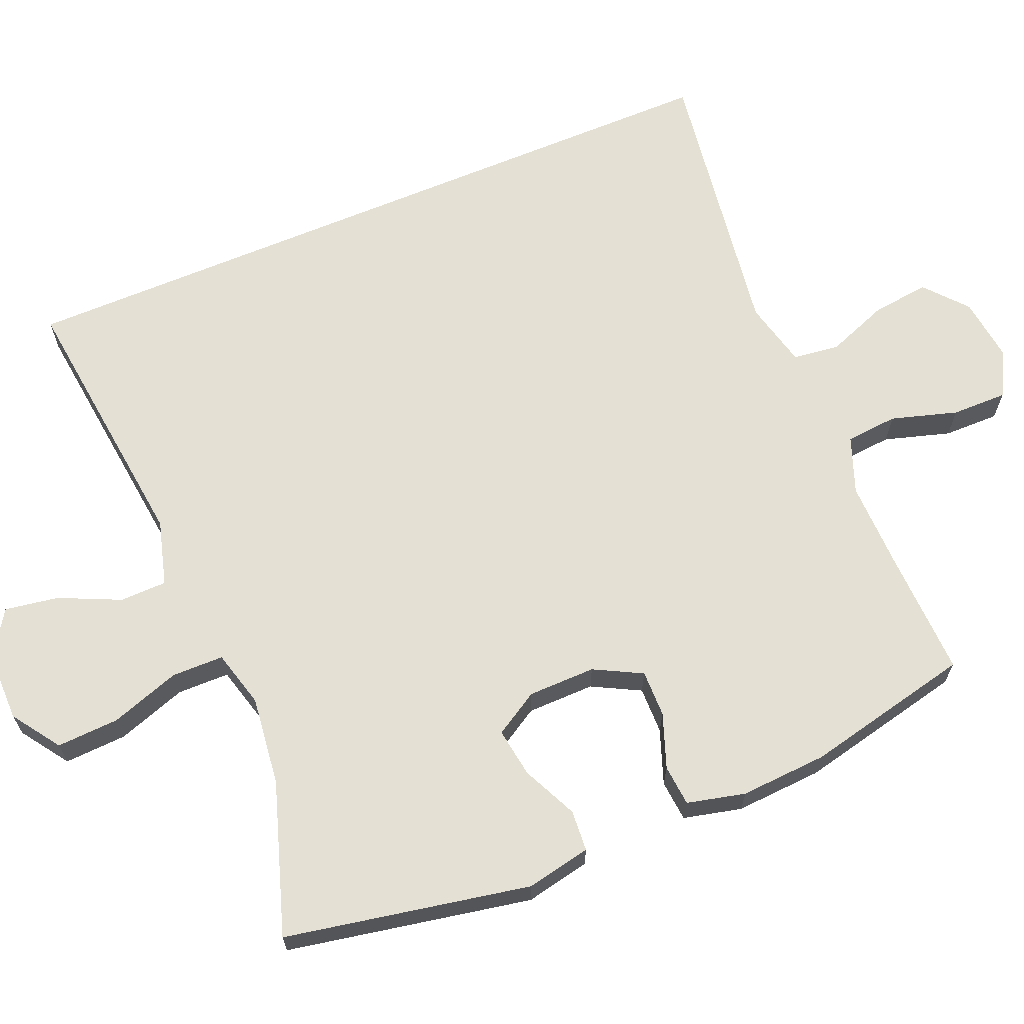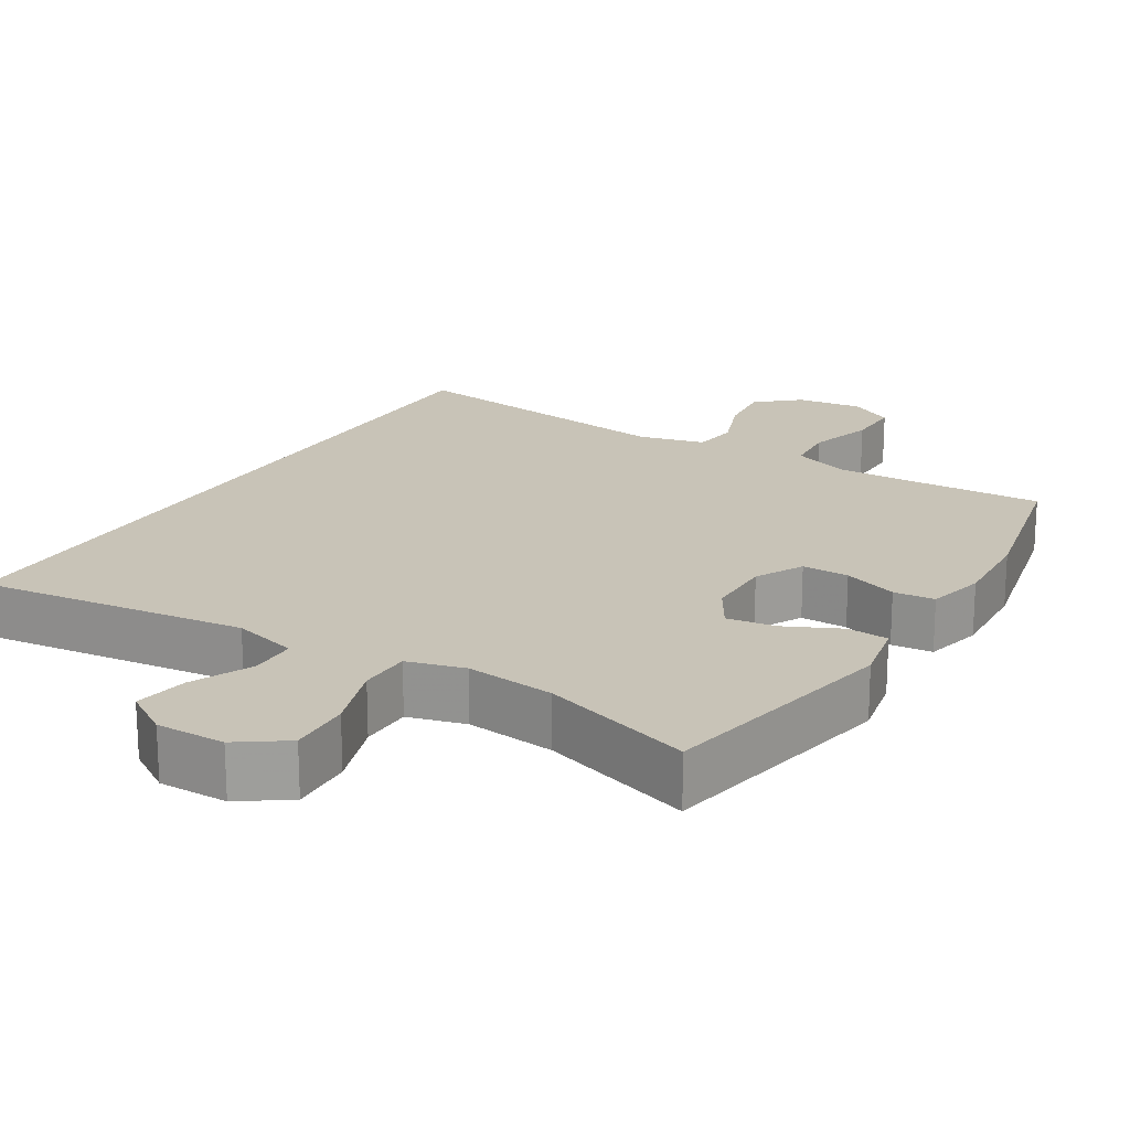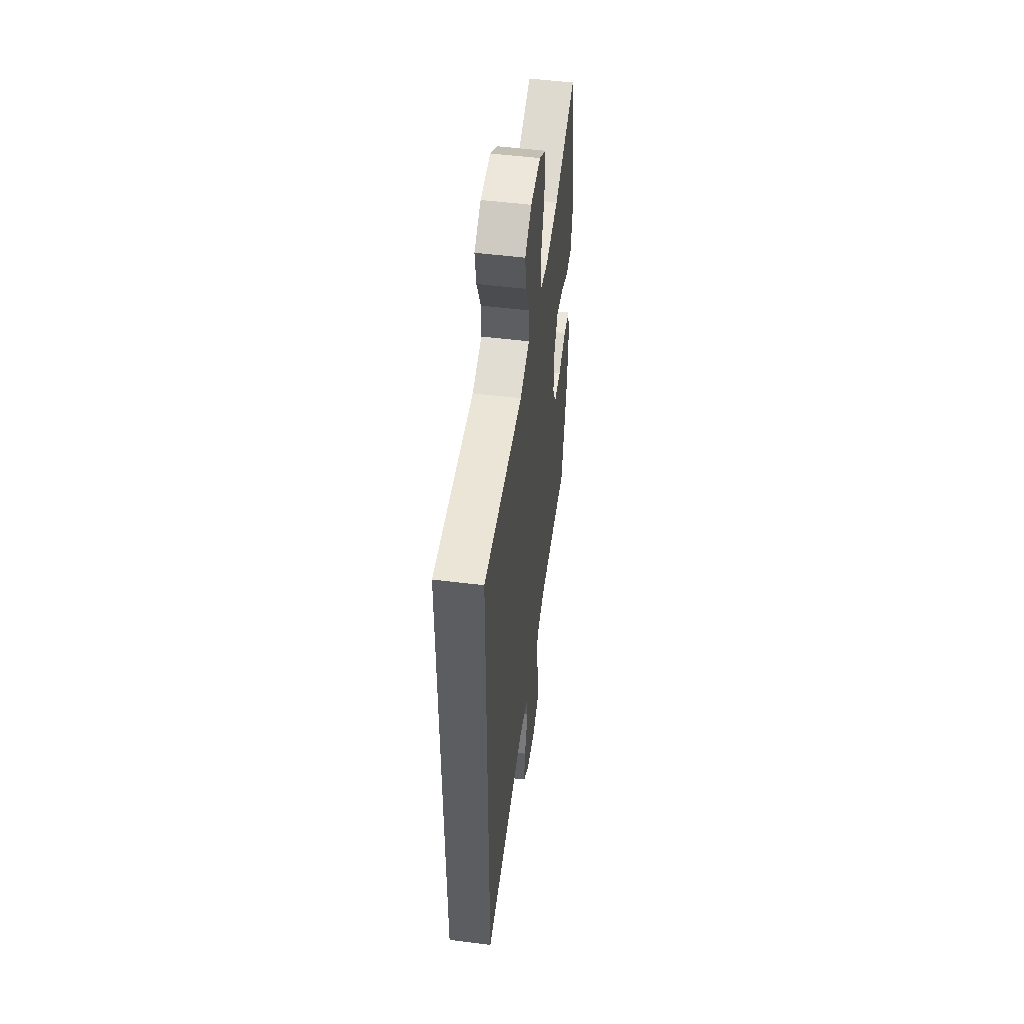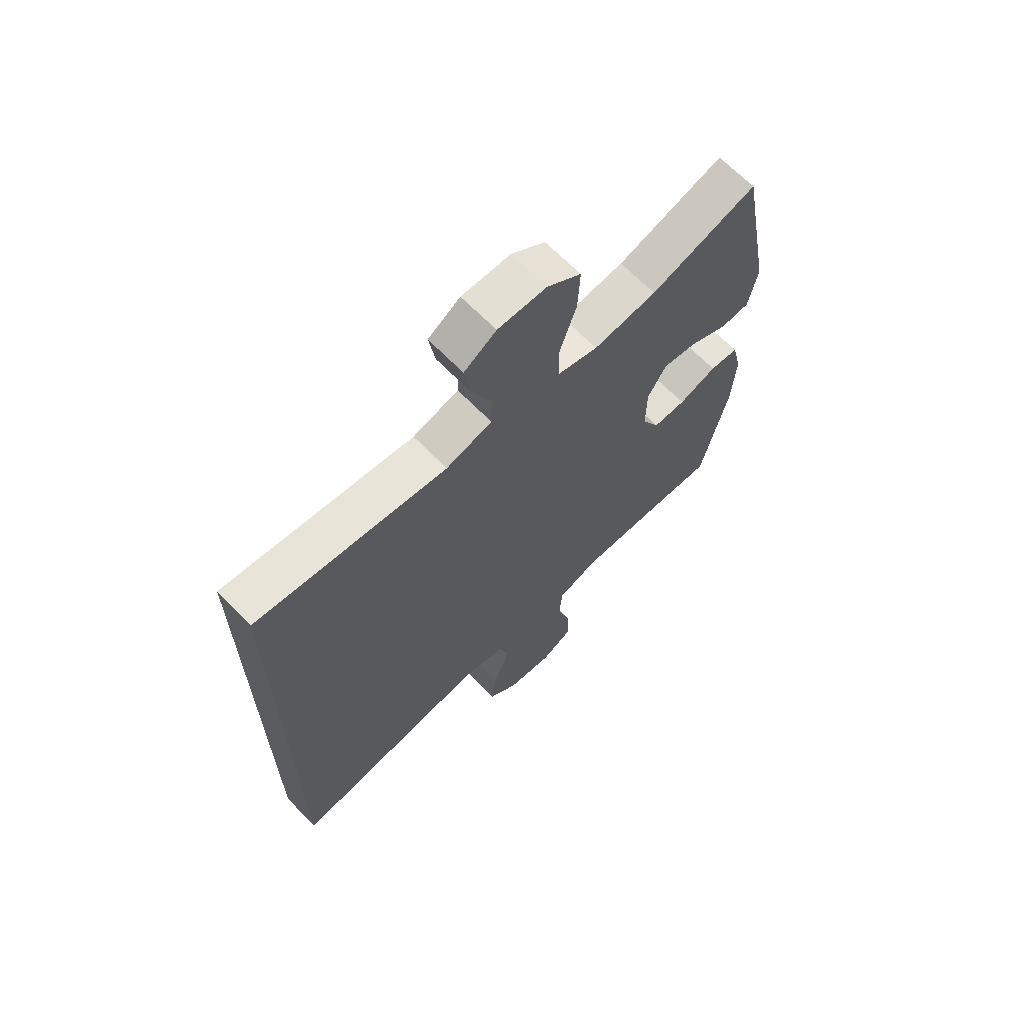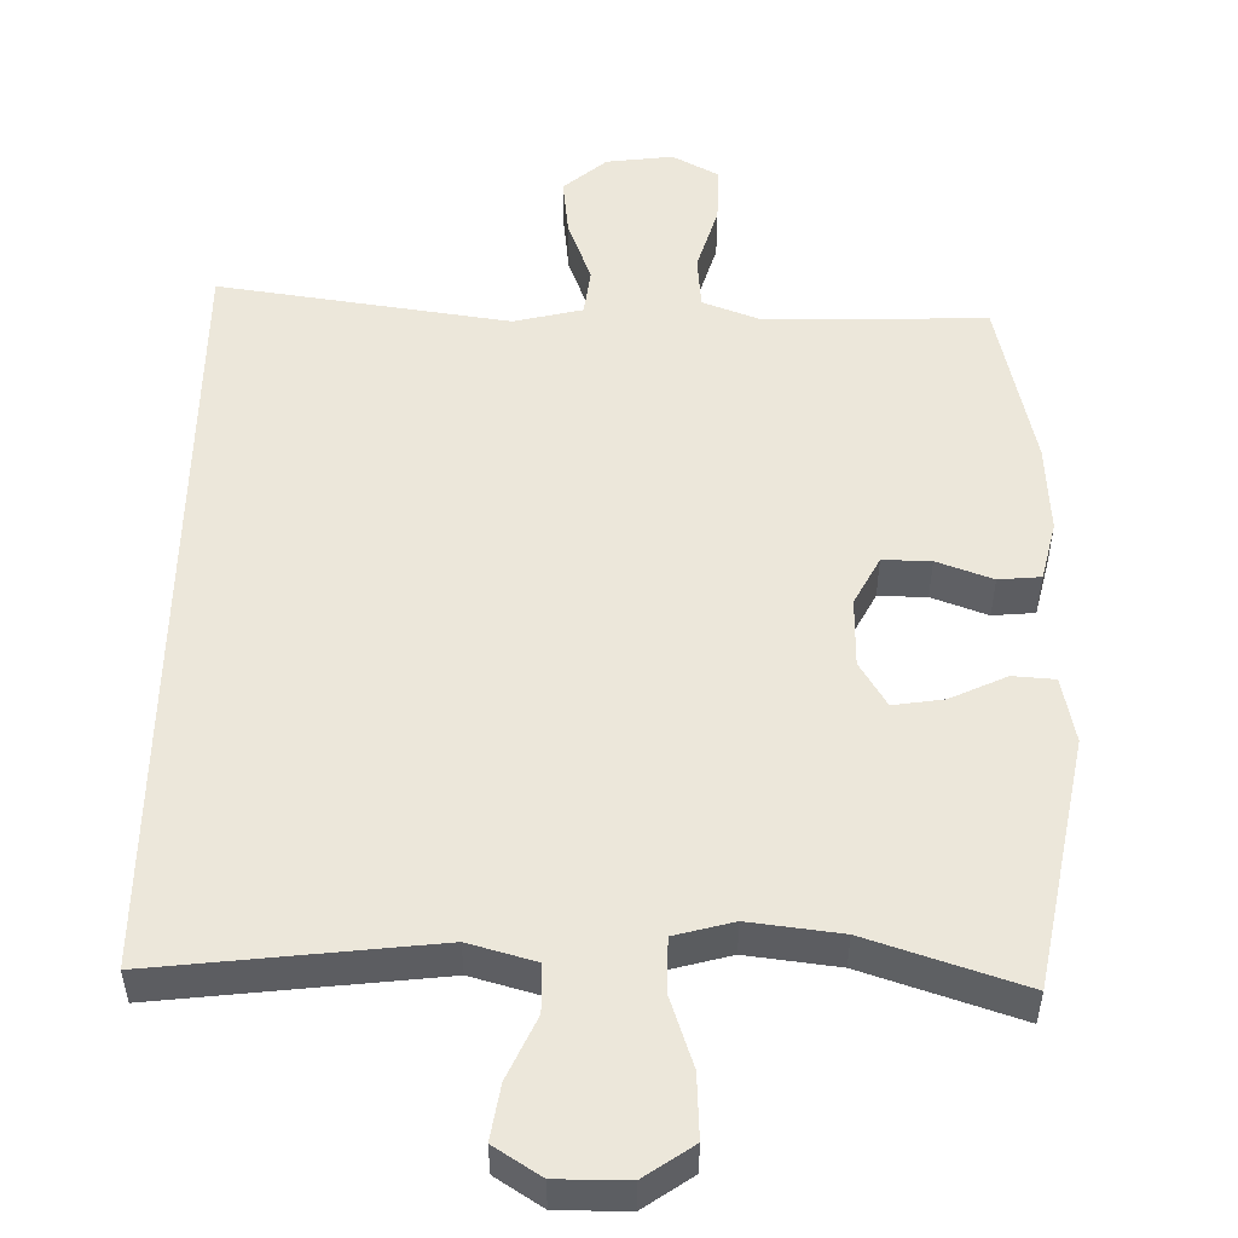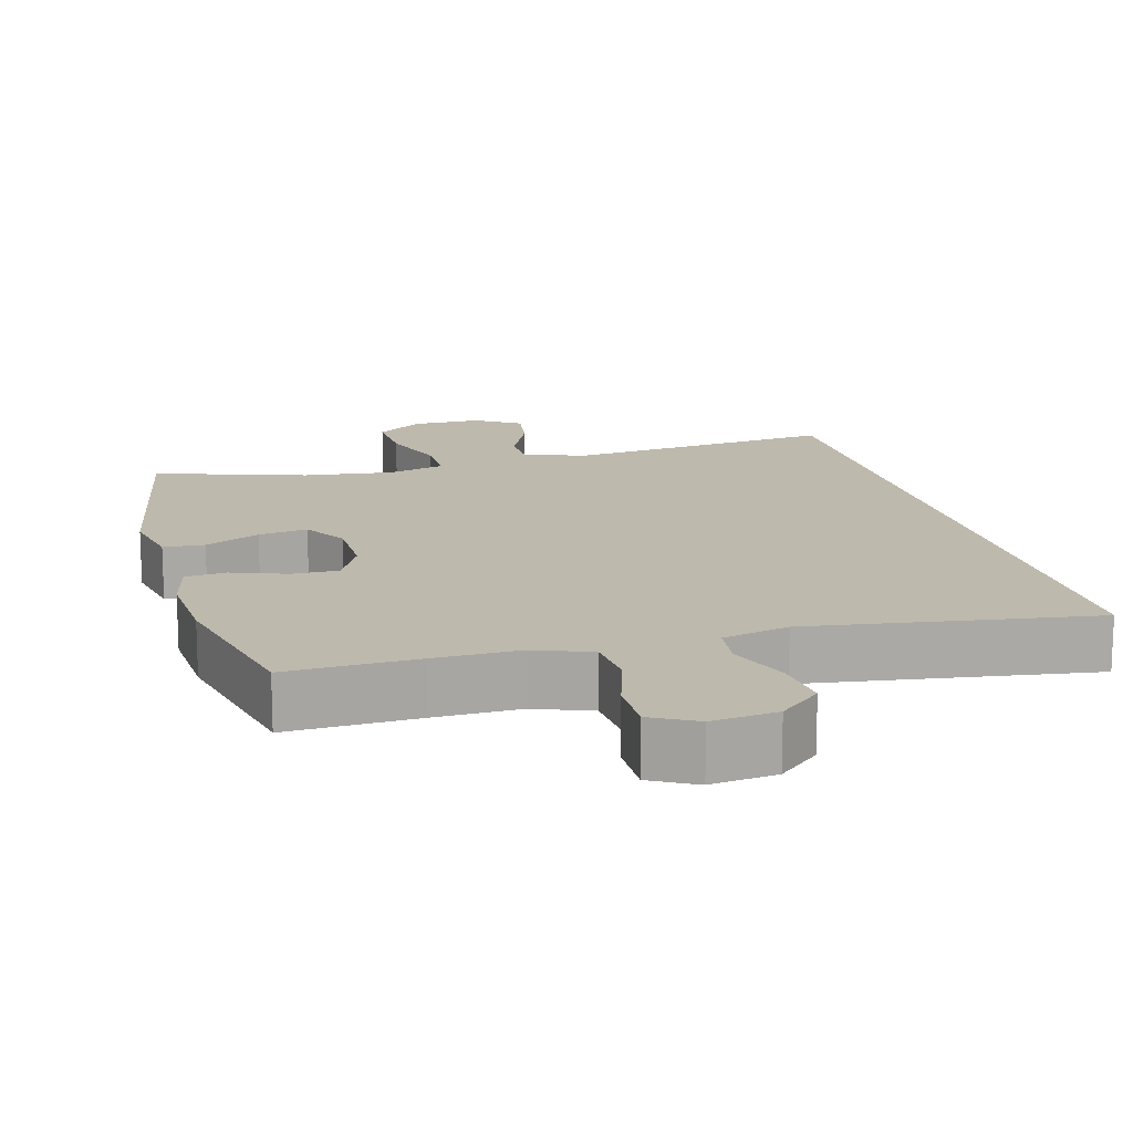
<metadata>
{"format":"obj","ext":"obj","renderer":"f3d","projection":"perspective","resolution":1024,"background":"white","views":[{"elev":66.0,"azim":67.2,"up":"+Y"},{"elev":19.6,"azim":31.2,"up":"+Y"},{"elev":51.8,"azim":-82.3,"up":"+Z"},{"elev":66.5,"azim":-44.1,"up":"+Z"},{"elev":52.1,"azim":1.0,"up":"+Y"},{"elev":15.1,"azim":164.6,"up":"+Y"}]}
</metadata>
<code>
v -0.5 0.07 -0.539
v -0.5 0.07 0.491
v -0.132 0.07 0.449
v -0.043 0.07 0.474
v -0.042 0.07 0.538
v -0.08 0.07 0.621
v -0.092 0.07 0.694
v -0.03 0.07 0.734
v 0.064 0.07 0.734
v 0.129 0.07 0.689
v 0.125 0.07 0.604
v 0.093 0.07 0.509
v 0.094 0.07 0.438
v 0.172 0.07 0.417
v 0.294 0.07 0.432
v 0.5 0.07 0.5
v 0.564 0.07 0.167
v 0.546 0.07 0.079
v 0.49 0.07 0.075
v 0.415 0.07 0.11
v 0.348 0.07 0.12
v 0.312 0.07 0.06
v 0.311 0.07 -0.032
v 0.345 0.07 -0.097
v 0.409 0.07 -0.096
v 0.483 0.07 -0.069
v 0.539 0.07 -0.074
v 0.558 0.07 -0.153
v 0.551 0.07 -0.272
v 0.5 0.07 -0.5
v 0.324 0.07 -0.494
v 0.207 0.07 -0.492
v 0.13 0.07 -0.521
v 0.124 0.07 -0.592
v 0.151 0.07 -0.682
v 0.152 0.07 -0.758
v 0.091 0.07 -0.791
v 0.002 0.07 -0.78
v -0.055 0.07 -0.731
v -0.046 0.07 -0.653
v -0.014 0.07 -0.568
v -0.022 0.07 -0.505
v -0.113 0.07 -0.483
v -0.5 0 -0.539
v -0.5 0 0.491
v -0.132 0 0.449
v -0.043 0 0.474
v -0.042 0 0.538
v -0.08 0 0.621
v -0.092 0 0.694
v -0.03 0 0.734
v 0.064 0 0.734
v 0.129 0 0.689
v 0.125 0 0.604
v 0.093 0 0.509
v 0.094 0 0.438
v 0.172 0 0.417
v 0.294 0 0.432
v 0.5 0 0.5
v 0.564 0 0.167
v 0.546 0 0.079
v 0.49 0 0.075
v 0.415 0 0.11
v 0.348 0 0.12
v 0.312 0 0.06
v 0.311 0 -0.032
v 0.345 0 -0.097
v 0.409 0 -0.096
v 0.483 0 -0.069
v 0.539 0 -0.074
v 0.558 0 -0.153
v 0.551 0 -0.272
v 0.5 0 -0.5
v 0.324 0 -0.494
v 0.207 0 -0.492
v 0.13 0 -0.521
v 0.124 0 -0.592
v 0.151 0 -0.682
v 0.152 0 -0.758
v 0.091 0 -0.791
v 0.002 0 -0.78
v -0.055 0 -0.731
v -0.046 0 -0.653
v -0.014 0 -0.568
v -0.022 0 -0.505
v -0.113 0 -0.483
f 38 39 40 41
f 36 37 38 41
f 34 35 36 41
f 33 34 41 42
f 32 33 42 43
f 28 29 30 31
f 28 31 32 43
f 25 26 27 28
f 24 25 28 43
f 17 18 19 20
f 15 16 17 20
f 14 15 20 21
f 13 14 21 22
f 9 10 11 12
f 9 12 13
f 8 9 13
f 5 6 7 8
f 4 5 8 13
f 3 4 13 22
f 23 24 43 1
f 3 22 23
f 1 2 3 23
f 84 83 82 81
f 84 81 80 79
f 84 79 78 77
f 85 84 77 76
f 86 85 76 75
f 74 73 72 71
f 86 75 74 71
f 71 70 69 68
f 86 71 68 67
f 63 62 61 60
f 63 60 59 58
f 64 63 58 57
f 65 64 57 56
f 55 54 53 52
f 56 55 52
f 56 52 51
f 51 50 49 48
f 56 51 48 47
f 65 56 47 46
f 44 86 67 66
f 66 65 46
f 66 46 45 44
f 1 44 45 2
f 2 45 46 3
f 3 46 47 4
f 4 47 48 5
f 5 48 49 6
f 6 49 50 7
f 7 50 51 8
f 8 51 52 9
f 9 52 53 10
f 10 53 54 11
f 11 54 55 12
f 12 55 56 13
f 13 56 57 14
f 14 57 58 15
f 15 58 59 16
f 16 59 60 17
f 17 60 61 18
f 18 61 62 19
f 19 62 63 20
f 20 63 64 21
f 21 64 65 22
f 22 65 66 23
f 23 66 67 24
f 24 67 68 25
f 25 68 69 26
f 26 69 70 27
f 27 70 71 28
f 28 71 72 29
f 29 72 73 30
f 30 73 74 31
f 31 74 75 32
f 32 75 76 33
f 33 76 77 34
f 34 77 78 35
f 35 78 79 36
f 36 79 80 37
f 37 80 81 38
f 38 81 82 39
f 39 82 83 40
f 40 83 84 41
f 41 84 85 42
f 42 85 86 43
f 43 86 44 1

</code>
